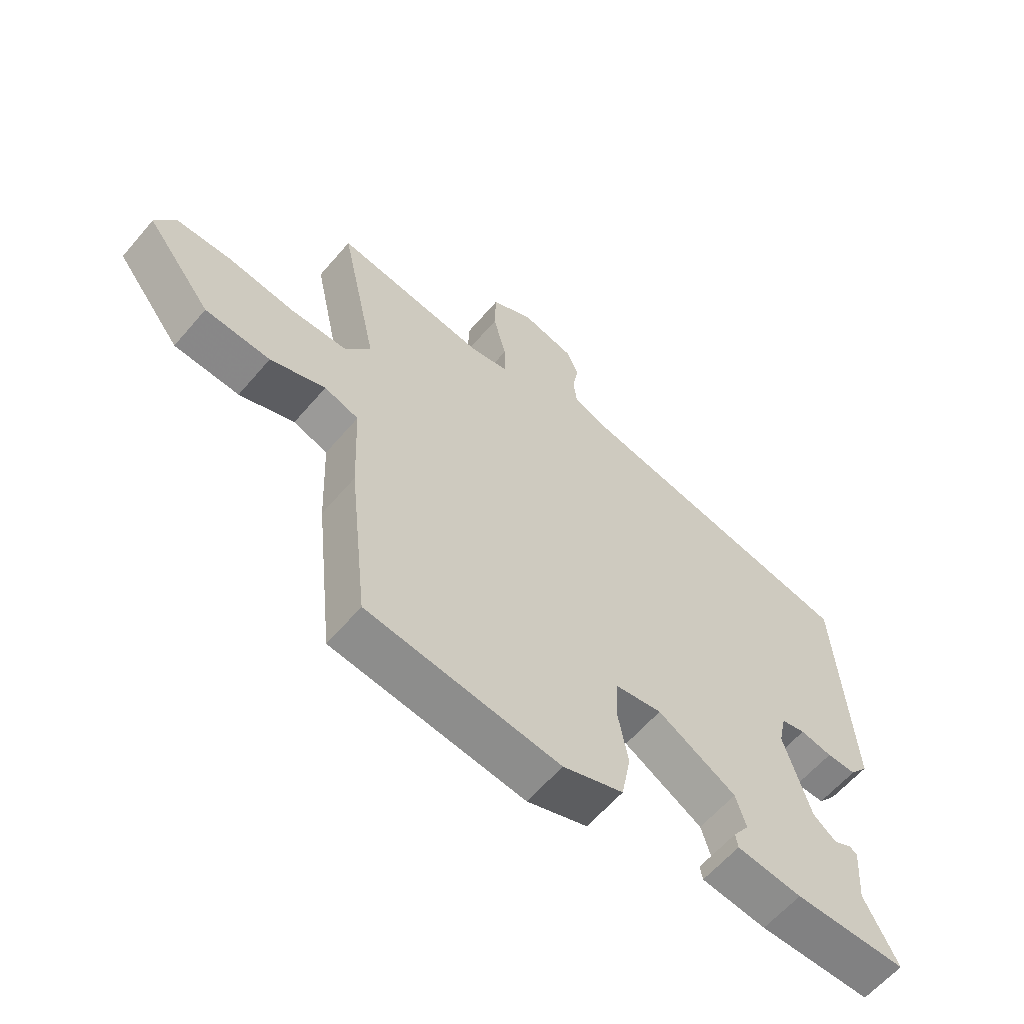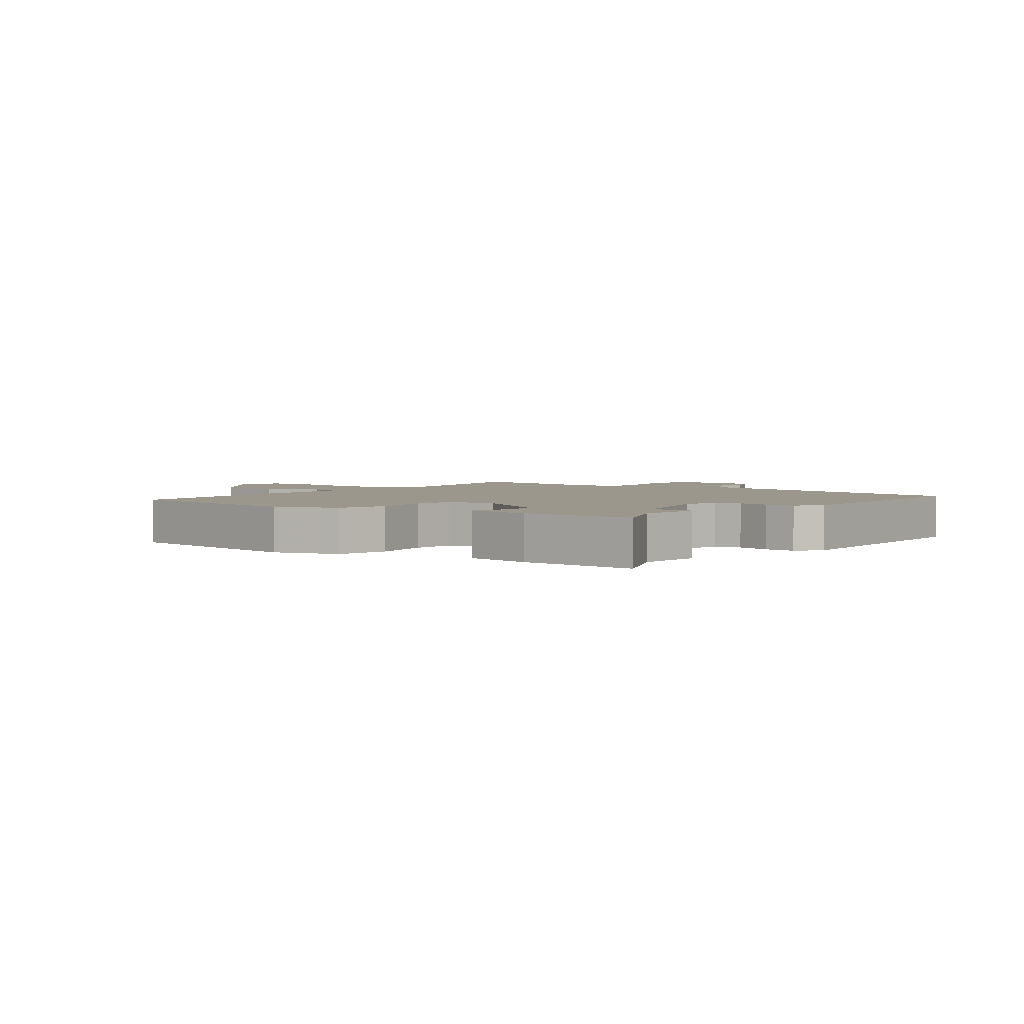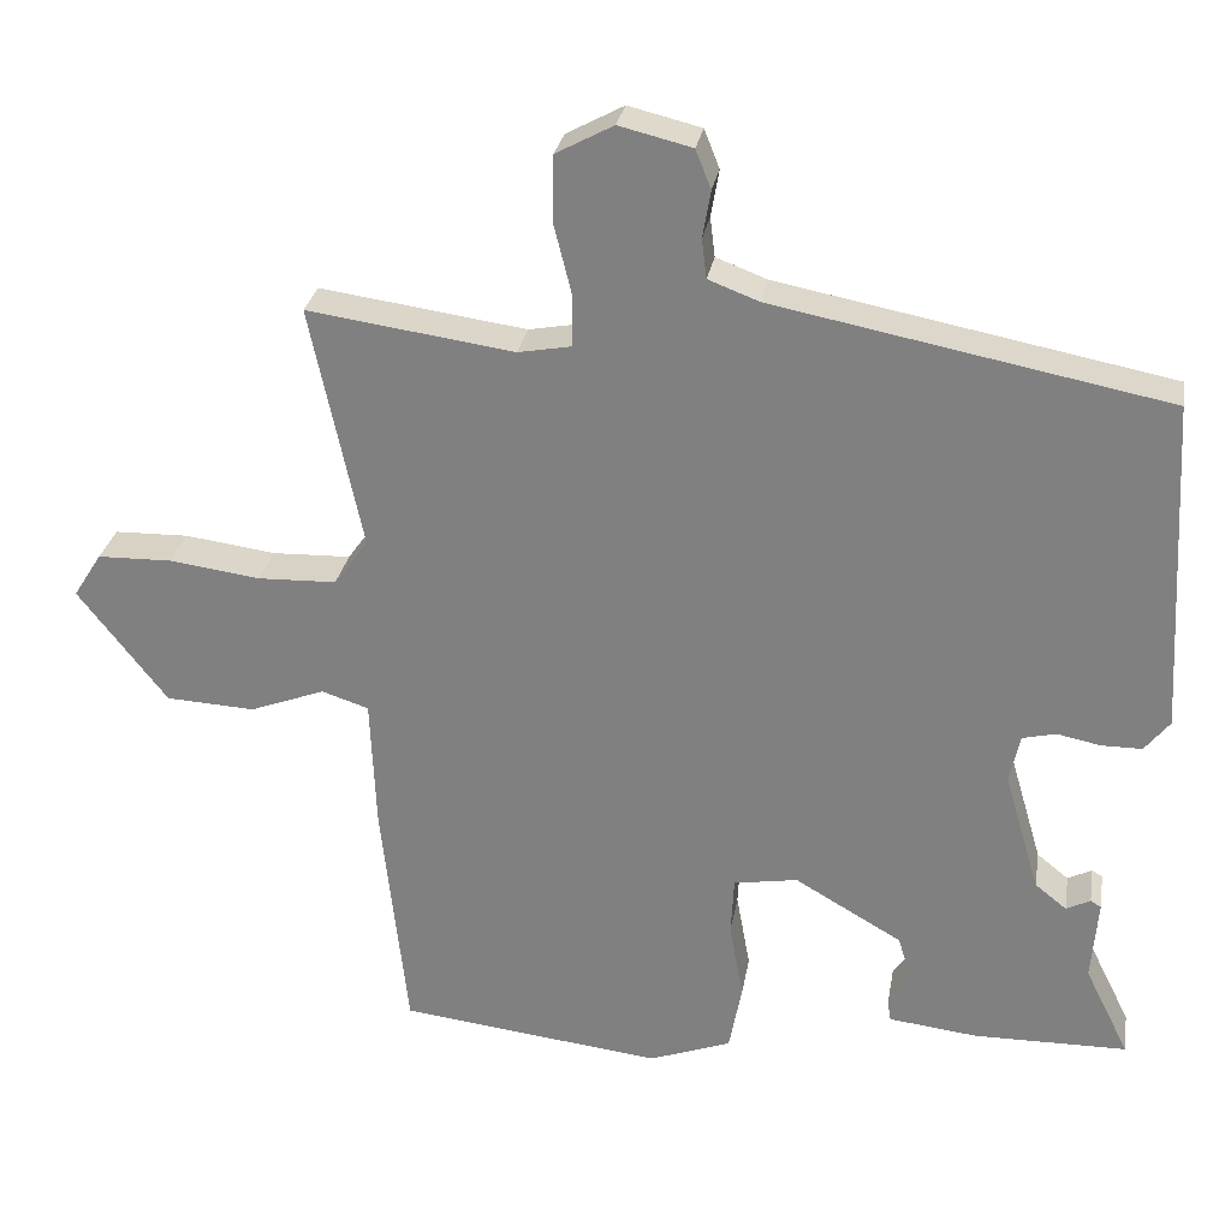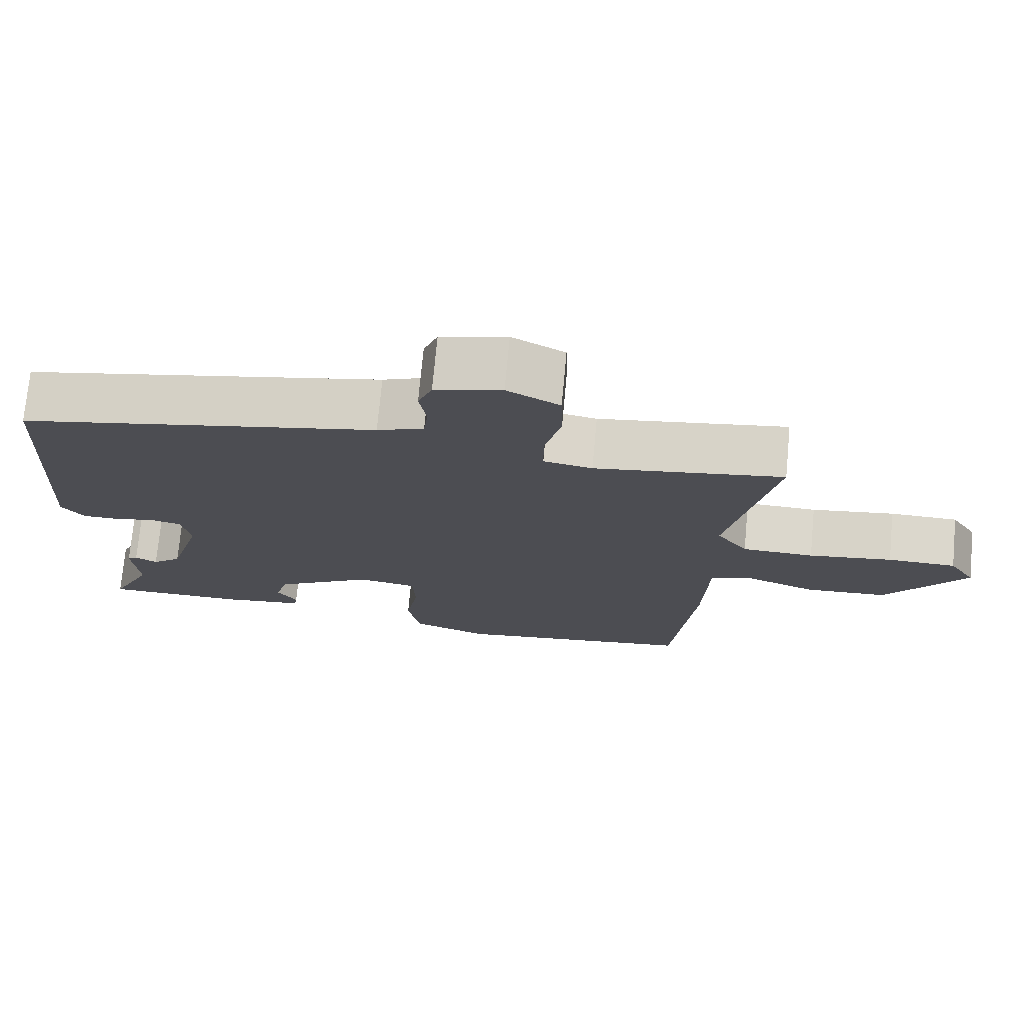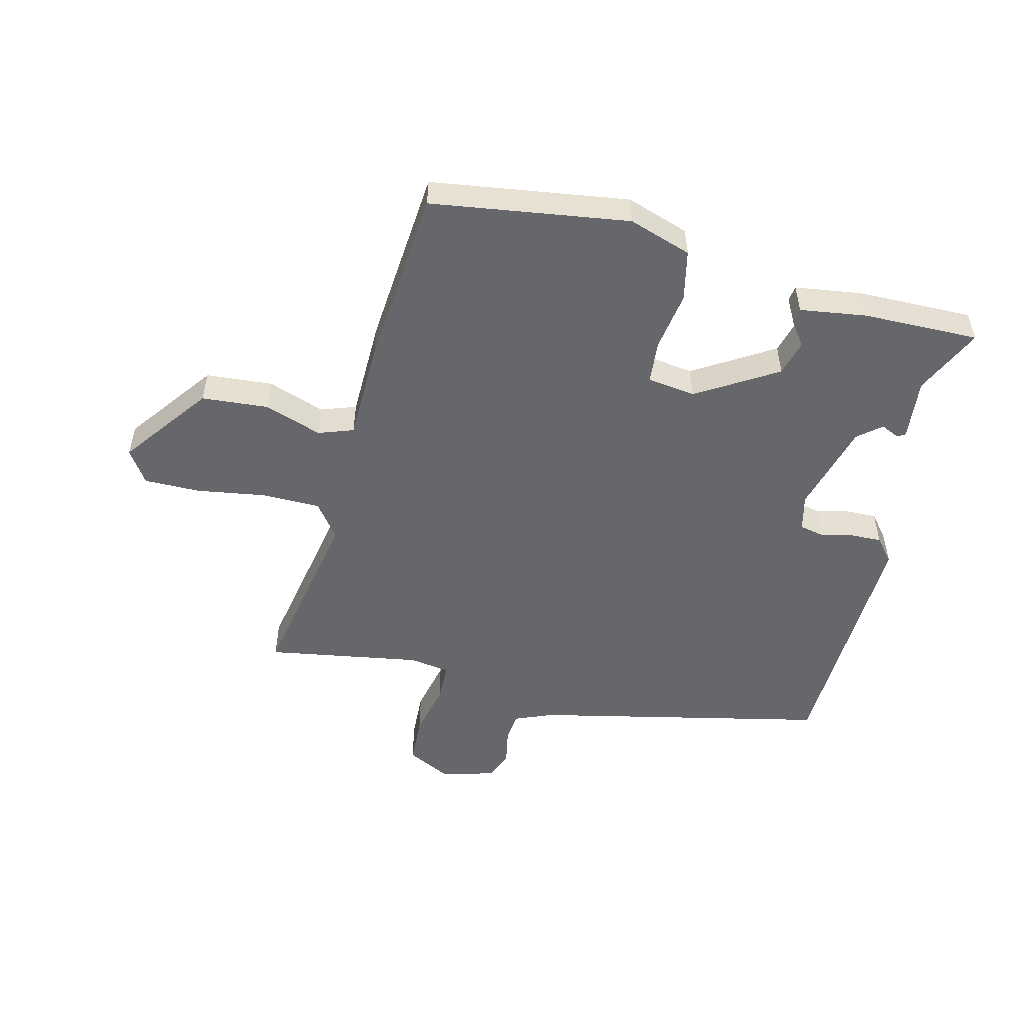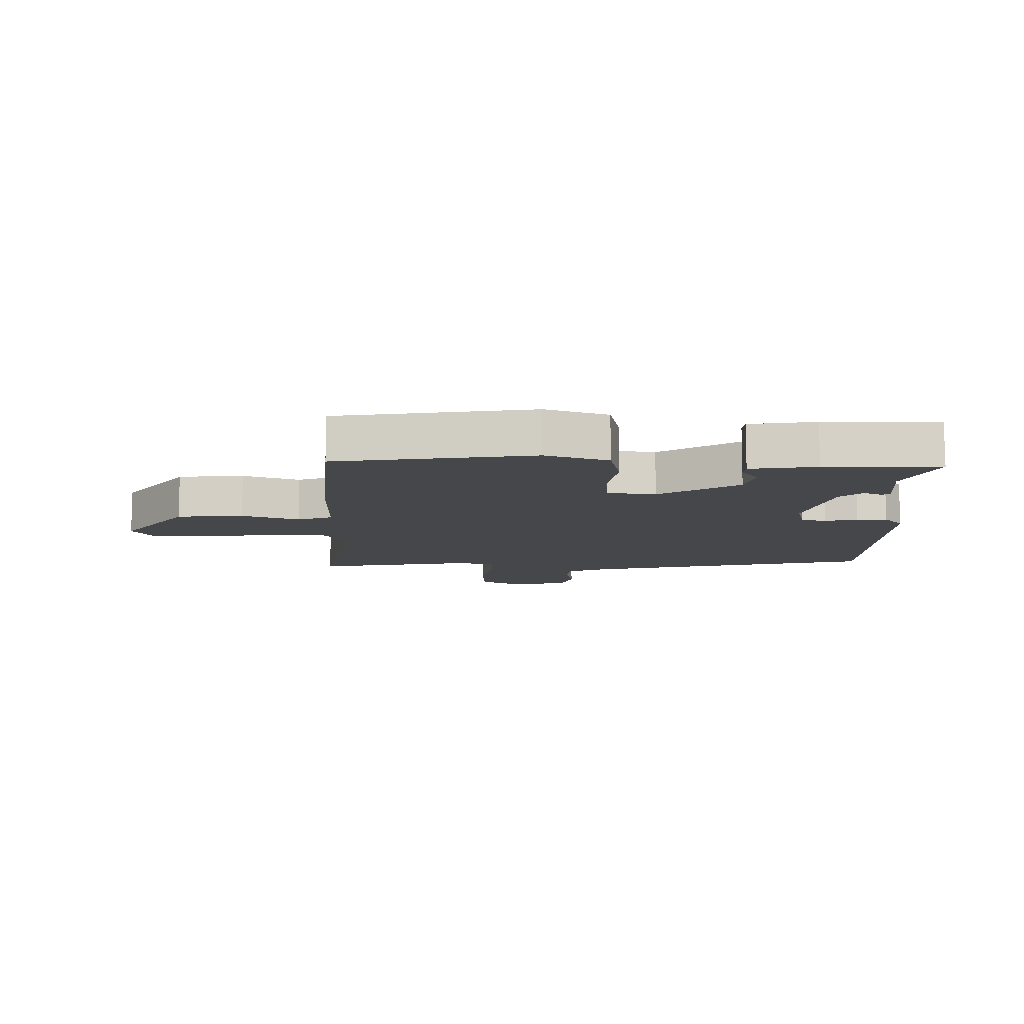
<metadata>
{"format":"obj","ext":"obj","renderer":"f3d","projection":"perspective","resolution":1024,"background":"white","views":[{"elev":-60.9,"azim":139.7,"up":"+Z"},{"elev":2.9,"azim":-140.7,"up":"+Y"},{"elev":28.2,"azim":-170.5,"up":"+Z"},{"elev":73.5,"azim":5.3,"up":"+Z"},{"elev":-52.1,"azim":167.5,"up":"+Y"},{"elev":-10.6,"azim":-179.2,"up":"+Y"}]}
</metadata>
<code>
v 0.525 0.07 0.489
v 0.461 0.07 0.188
v 0.503 0.07 0.13
v 0.6 0.07 0.127
v 0.713 0.07 0.142
v 0.805 0.07 0.14
v 0.84 0.07 0.085
v 0.73 0.07 -0.056
v 0.62 0.07 -0.062
v 0.527 0.07 -0.027
v 0.469 0.07 -0.046
v 0.462 0.07 -0.212
v 0.43 0.07 -0.506
v 0.105 0.07 -0.545
v 0.003 0.07 -0.508
v -0.013 0.07 -0.424
v 0.004 0.07 -0.329
v 0 0.07 -0.257
v -0.079 0.07 -0.244
v -0.212 0.07 -0.321
v -0.229 0.07 -0.379
v -0.202 0.07 -0.419
v -0.206 0.07 -0.444
v -0.316 0.07 -0.457
v -0.506 0.07 -0.455
v -0.451 0.07 -0.344
v -0.459 0.07 -0.243
v -0.446 0.07 -0.235
v -0.416 0.07 -0.25
v -0.377 0.07 -0.219
v -0.333 0.07 -0.07
v -0.346 0.07 -0.01
v -0.387 0.07 0
v -0.441 0.07 -0.011
v -0.491 0.07 -0.011
v -0.522 0.07 0.028
v -0.499 0.07 0.441
v -0.015 0.07 0.535
v 0.048 0.07 0.559
v 0.054 0.07 0.608
v 0.044 0.07 0.666
v 0.063 0.07 0.714
v 0.153 0.07 0.736
v 0.224 0.07 0.698
v 0.226 0.07 0.618
v 0.204 0.07 0.53
v 0.204 0.07 0.465
v 0.27 0.07 0.453
v 0.525 0 0.489
v 0.461 0 0.188
v 0.503 0 0.13
v 0.6 0 0.127
v 0.713 0 0.142
v 0.805 0 0.14
v 0.84 0 0.085
v 0.73 0 -0.056
v 0.62 0 -0.062
v 0.527 0 -0.027
v 0.469 0 -0.046
v 0.462 0 -0.212
v 0.43 0 -0.506
v 0.105 0 -0.545
v 0.003 0 -0.508
v -0.013 0 -0.424
v 0.004 0 -0.329
v 0 0 -0.257
v -0.079 0 -0.244
v -0.212 0 -0.321
v -0.229 0 -0.379
v -0.202 0 -0.419
v -0.206 0 -0.444
v -0.316 0 -0.457
v -0.506 0 -0.455
v -0.451 0 -0.344
v -0.459 0 -0.243
v -0.446 0 -0.235
v -0.416 0 -0.25
v -0.377 0 -0.219
v -0.333 0 -0.07
v -0.346 0 -0.01
v -0.387 0 0
v -0.441 0 -0.011
v -0.491 0 -0.011
v -0.522 0 0.028
v -0.499 0 0.441
v -0.015 0 0.535
v 0.048 0 0.559
v 0.054 0 0.608
v 0.044 0 0.666
v 0.063 0 0.714
v 0.153 0 0.736
v 0.224 0 0.698
v 0.226 0 0.618
v 0.204 0 0.53
v 0.204 0 0.465
v 0.27 0 0.453
f 44 45 46
f 43 44 46
f 42 43 46
f 41 42 46
f 40 41 46
f 39 40 46 47
f 38 39 47
f 37 38 47
f 36 37 47
f 35 36 47
f 34 35 47
f 33 34 47
f 32 33 47 48
f 26 27 28 29
f 26 29 30
f 25 26 30
f 24 25 30
f 23 24 30
f 22 23 30
f 21 22 30
f 20 21 30 31
f 15 16 17
f 14 15 17
f 13 14 17
f 12 13 17
f 11 12 17
f 11 17 18
f 8 9 10
f 7 8 10
f 6 7 10
f 5 6 10
f 4 5 10
f 3 4 10 11
f 11 18 19
f 3 11 19
f 2 3 19
f 31 32 48
f 20 31 48
f 19 20 48
f 2 19 48
f 1 2 48
f 94 93 92
f 94 92 91
f 94 91 90
f 94 90 89
f 94 89 88
f 95 94 88 87
f 95 87 86
f 95 86 85
f 95 85 84
f 95 84 83
f 95 83 82
f 95 82 81
f 96 95 81 80
f 77 76 75 74
f 78 77 74
f 78 74 73
f 78 73 72
f 78 72 71
f 78 71 70
f 78 70 69
f 79 78 69 68
f 65 64 63
f 65 63 62
f 65 62 61
f 65 61 60
f 65 60 59
f 66 65 59
f 58 57 56
f 58 56 55
f 58 55 54
f 58 54 53
f 58 53 52
f 59 58 52 51
f 67 66 59
f 67 59 51
f 67 51 50
f 96 80 79
f 96 79 68
f 96 68 67
f 96 67 50
f 96 50 49
f 1 49 50 2
f 2 50 51 3
f 3 51 52 4
f 4 52 53 5
f 5 53 54 6
f 6 54 55 7
f 7 55 56 8
f 8 56 57 9
f 9 57 58 10
f 10 58 59 11
f 11 59 60 12
f 12 60 61 13
f 13 61 62 14
f 14 62 63 15
f 15 63 64 16
f 16 64 65 17
f 17 65 66 18
f 18 66 67 19
f 19 67 68 20
f 20 68 69 21
f 21 69 70 22
f 22 70 71 23
f 23 71 72 24
f 24 72 73 25
f 25 73 74 26
f 26 74 75 27
f 27 75 76 28
f 28 76 77 29
f 29 77 78 30
f 30 78 79 31
f 31 79 80 32
f 32 80 81 33
f 33 81 82 34
f 34 82 83 35
f 35 83 84 36
f 36 84 85 37
f 37 85 86 38
f 38 86 87 39
f 39 87 88 40
f 40 88 89 41
f 41 89 90 42
f 42 90 91 43
f 43 91 92 44
f 44 92 93 45
f 45 93 94 46
f 46 94 95 47
f 47 95 96 48
f 48 96 49 1

</code>
